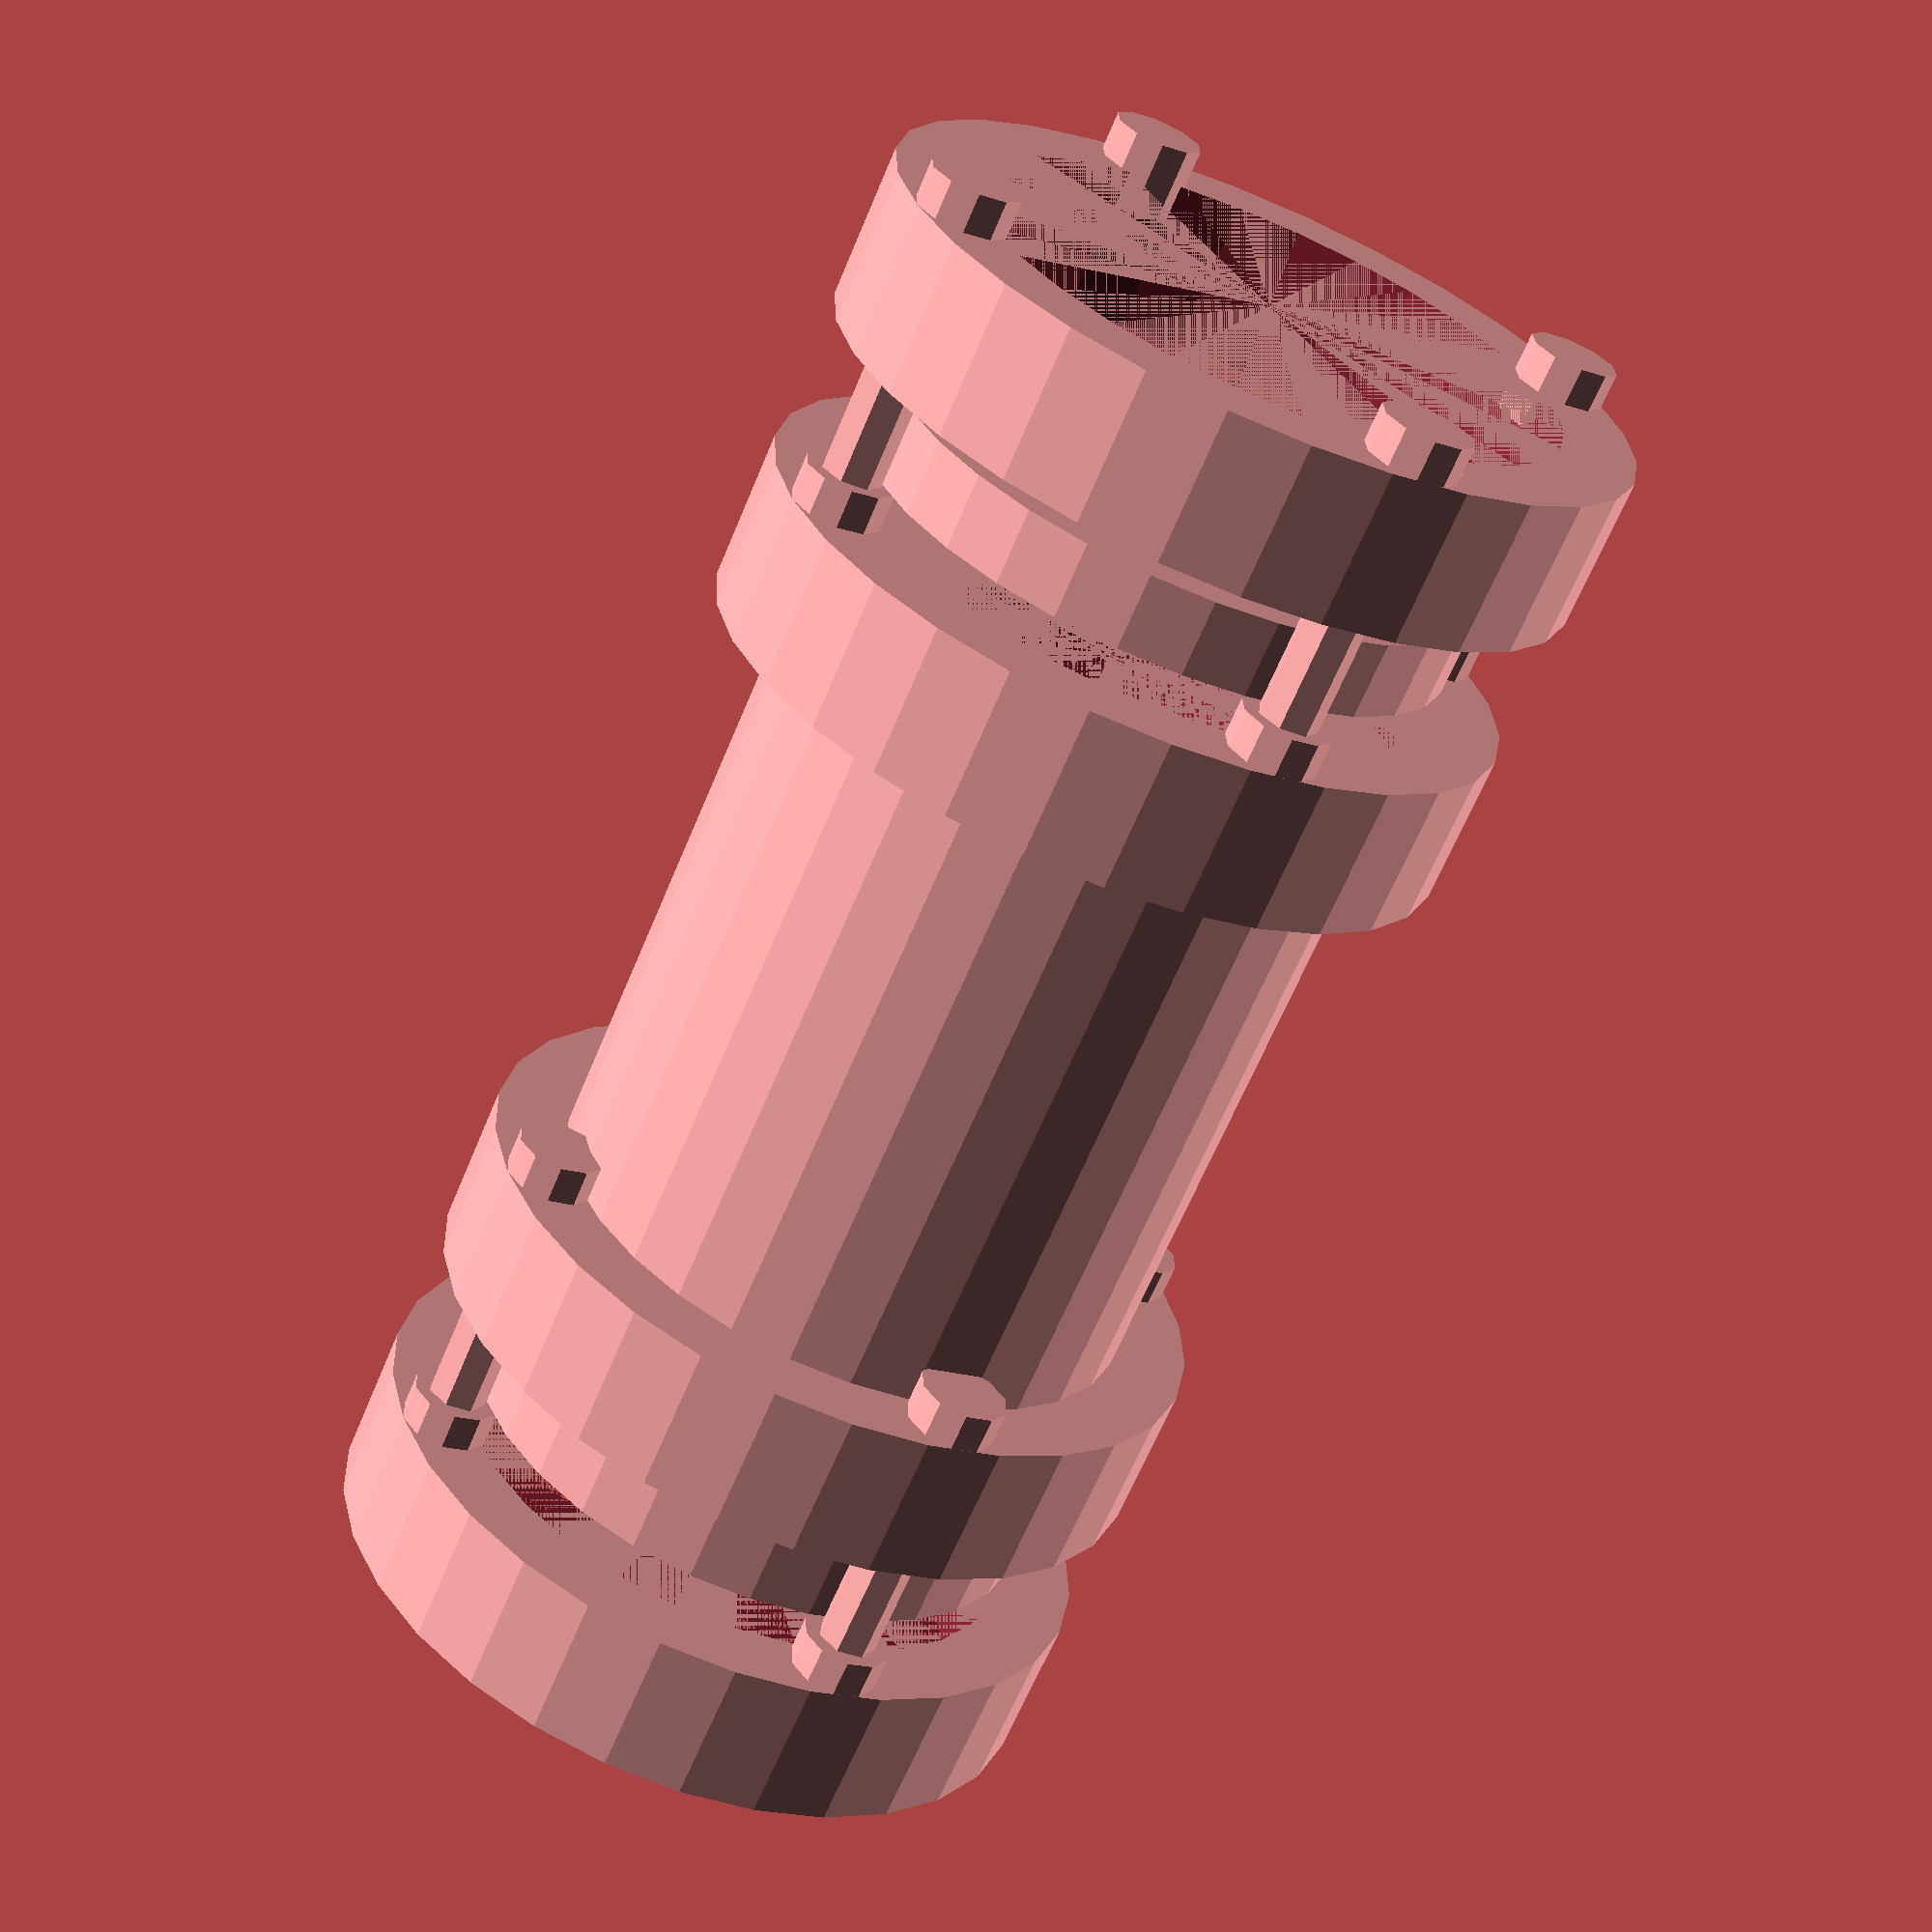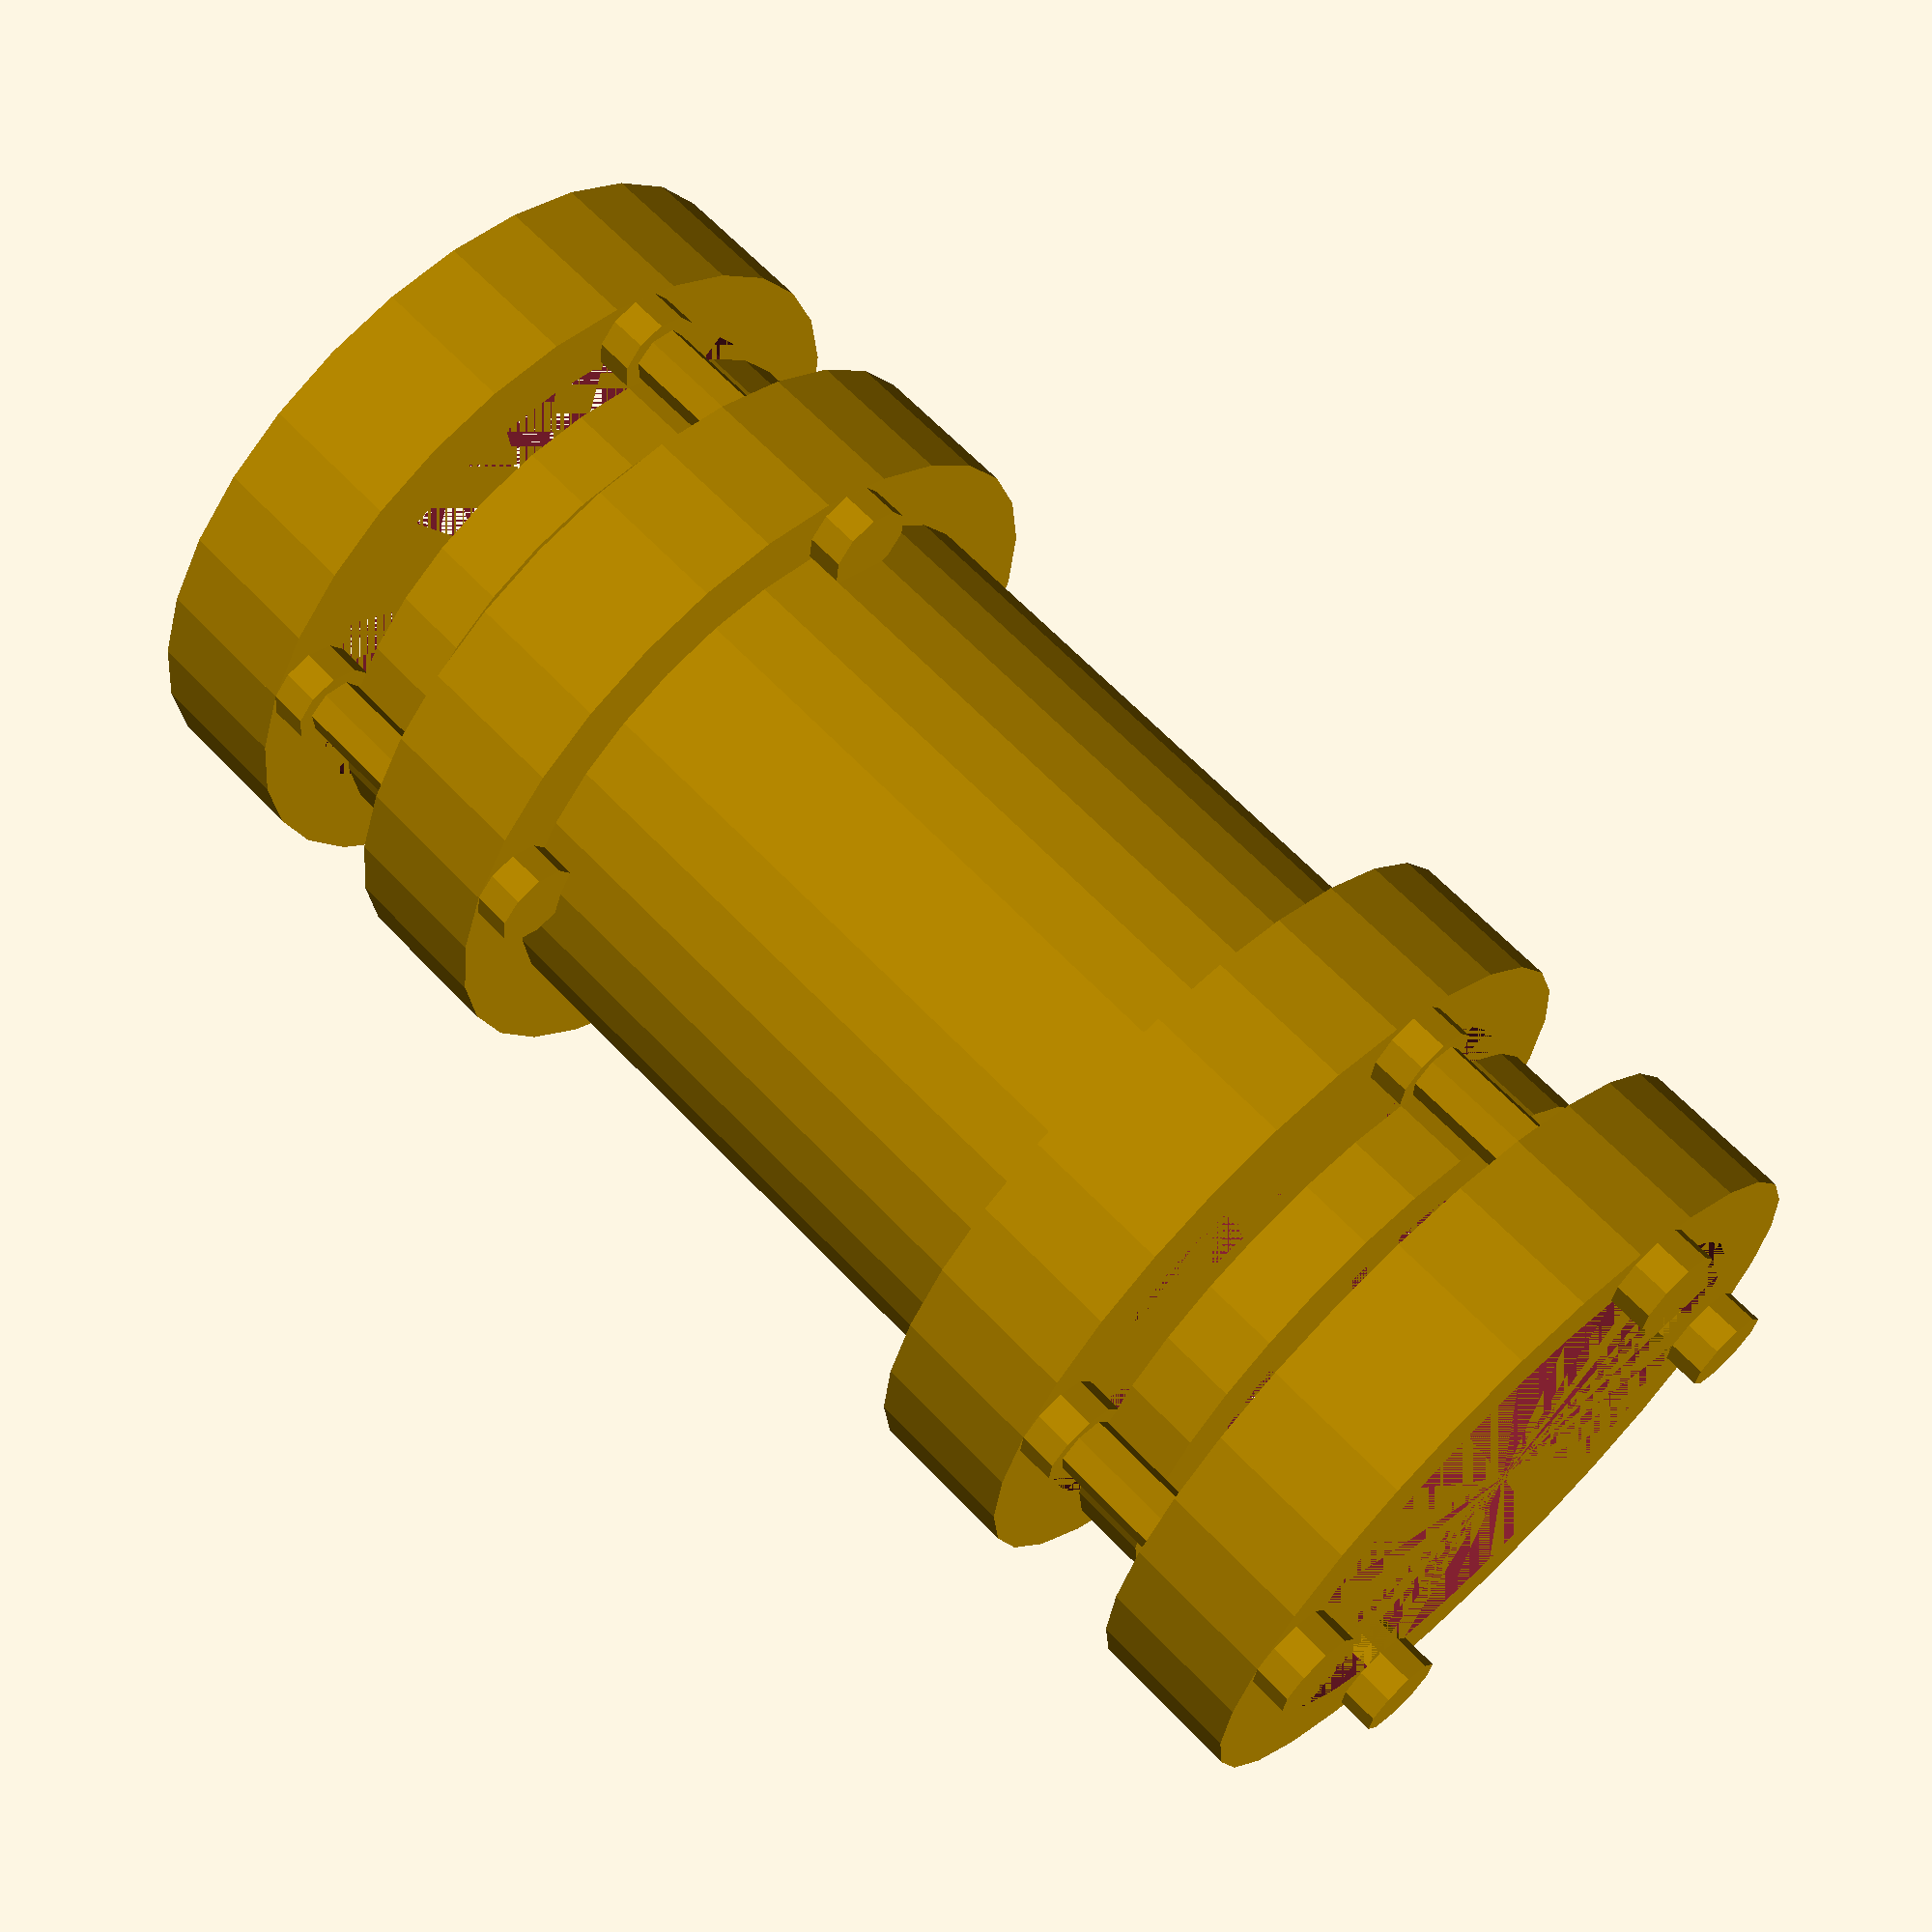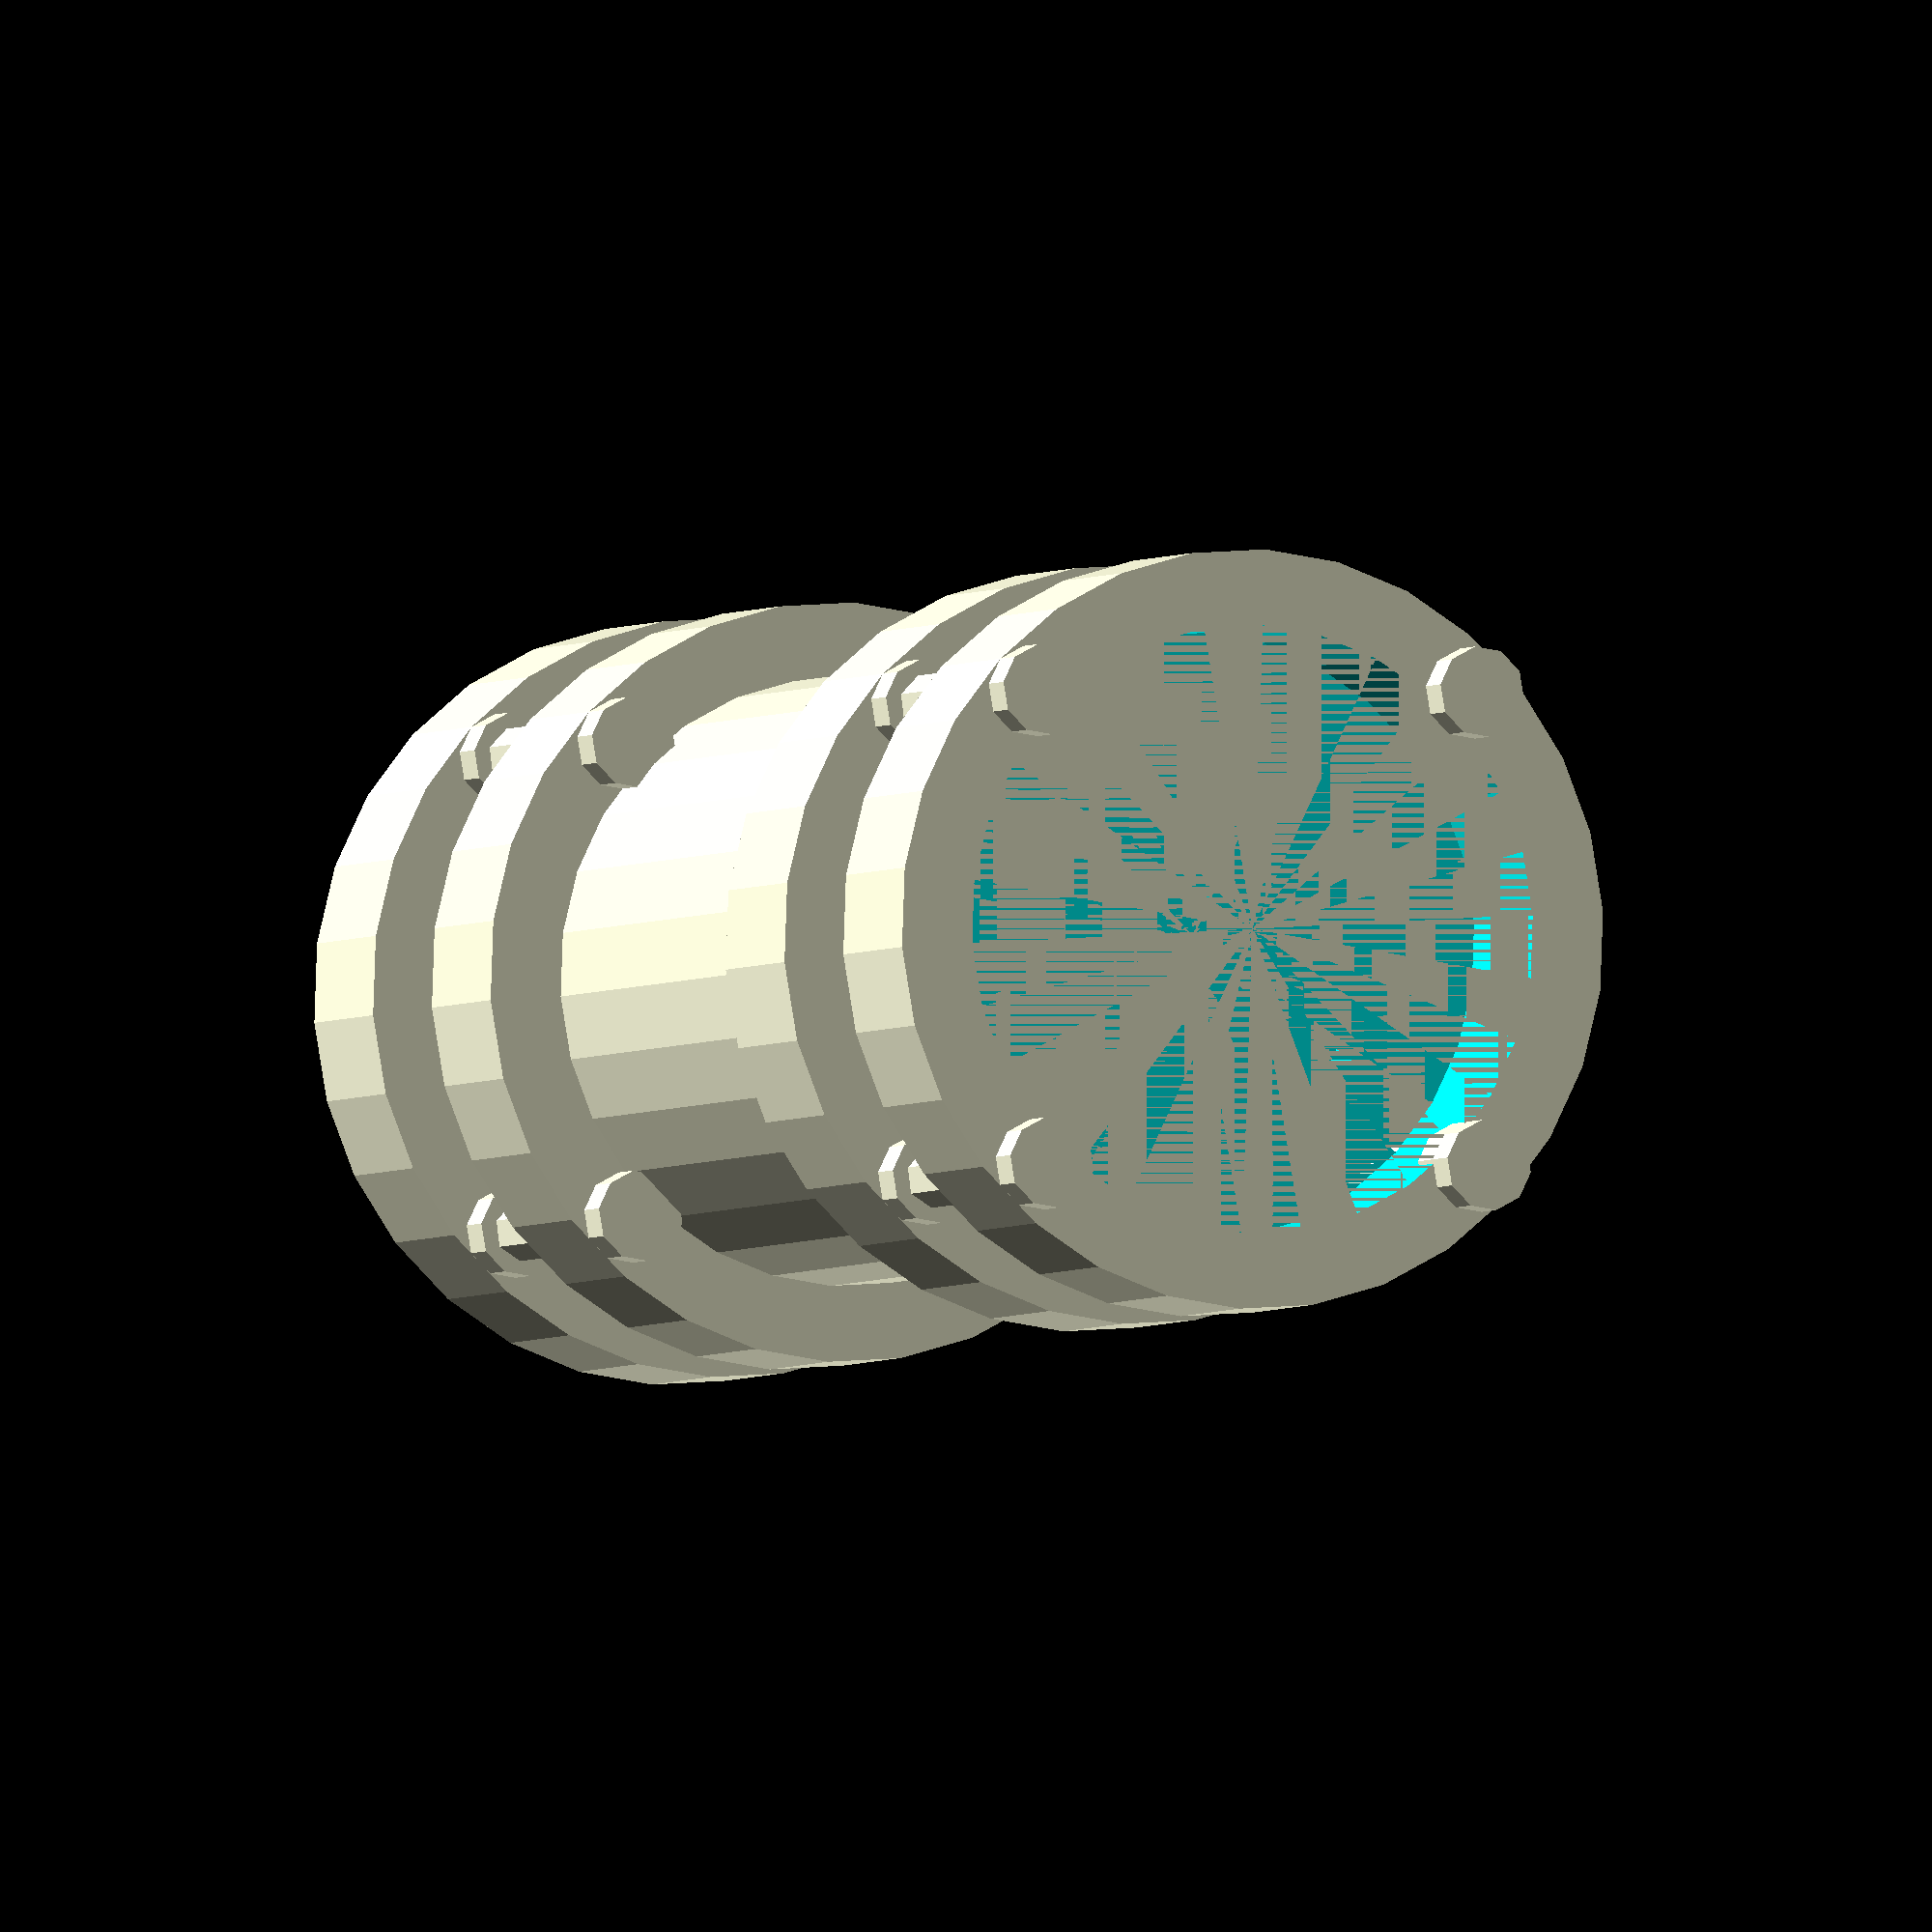
<openscad>

// Parameters
module central_cylinder() {
    difference() {
        cylinder(h=50, r=20, center=true);
        cylinder(h=50, r=10, center=true);
    }
}

module spacer_ring() {
    difference() {
        cylinder(h=5, r=20, center=true);
        cylinder(h=5, r=15, center=true);
    }
}

module flange_plate() {
    difference() {
        cylinder(h=10, r=25, center=true);
        cylinder(h=10, r=20, center=true);
        for (i = [0:90:270]) {
            translate([cos(i)*22, sin(i)*22, 0])
                cylinder(h=10, r=2, center=true);
        }
    }
}

module nut() {
    cylinder(h=5, r=3, center=true);
}

module bolt() {
    union() {
        cylinder(h=30, r=2, center=true);
        translate([0, 0, 15])
            cylinder(h=5, r=3, center=true);
    }
}

// Assembly
module flexible_coupling() {
    // Layer 1: Top flange plate with nuts
    translate([0, 0, 70])
        flange_plate();
    for (i = [0:90:270]) {
        translate([cos(i)*22, sin(i)*22, 75])
            nut();
    }

    // Layer 2: Spacer ring with bolts
    translate([0, 0, 60])
        spacer_ring();
    for (i = [0:90:270]) {
        translate([cos(i)*22, sin(i)*22, 60])
            bolt();
    }

    // Layer 3: Second flange plate with nuts
    translate([0, 0, 50])
        flange_plate();
    for (i = [0:90:270]) {
        translate([cos(i)*22, sin(i)*22, 55])
            nut();
    }

    // Layer 4: Central cylinder
    translate([0, 0, 25])
        central_cylinder();

    // Layer 5: Third flange plate with nuts
    translate([0, 0, 0])
        flange_plate();
    for (i = [0:90:270]) {
        translate([cos(i)*22, sin(i)*22, 5])
            nut();
    }

    // Layer 6: Spacer ring with bolts
    translate([0, 0, -10])
        spacer_ring();
    for (i = [0:90:270]) {
        translate([cos(i)*22, sin(i)*22, -10])
            bolt();
    }

    // Layer 7: Bottom flange plate with nuts
    translate([0, 0, -20])
        flange_plate();
    for (i = [0:90:270]) {
        translate([cos(i)*22, sin(i)*22, -15])
            nut();
    }
}

// Render the flexible coupling
flexible_coupling();


</openscad>
<views>
elev=244.8 azim=339.5 roll=202.6 proj=p view=wireframe
elev=114.8 azim=25.4 roll=223.6 proj=p view=wireframe
elev=3.1 azim=44.1 roll=337.3 proj=o view=wireframe
</views>
